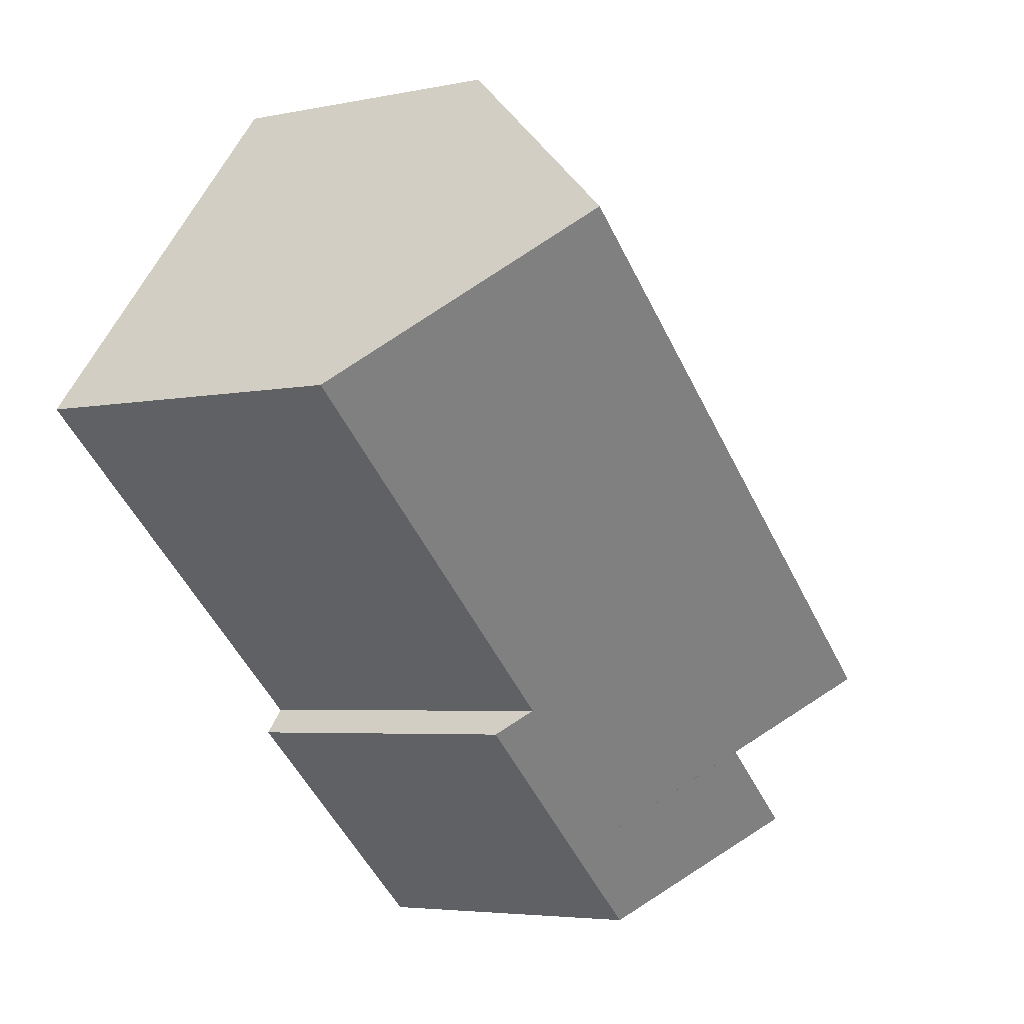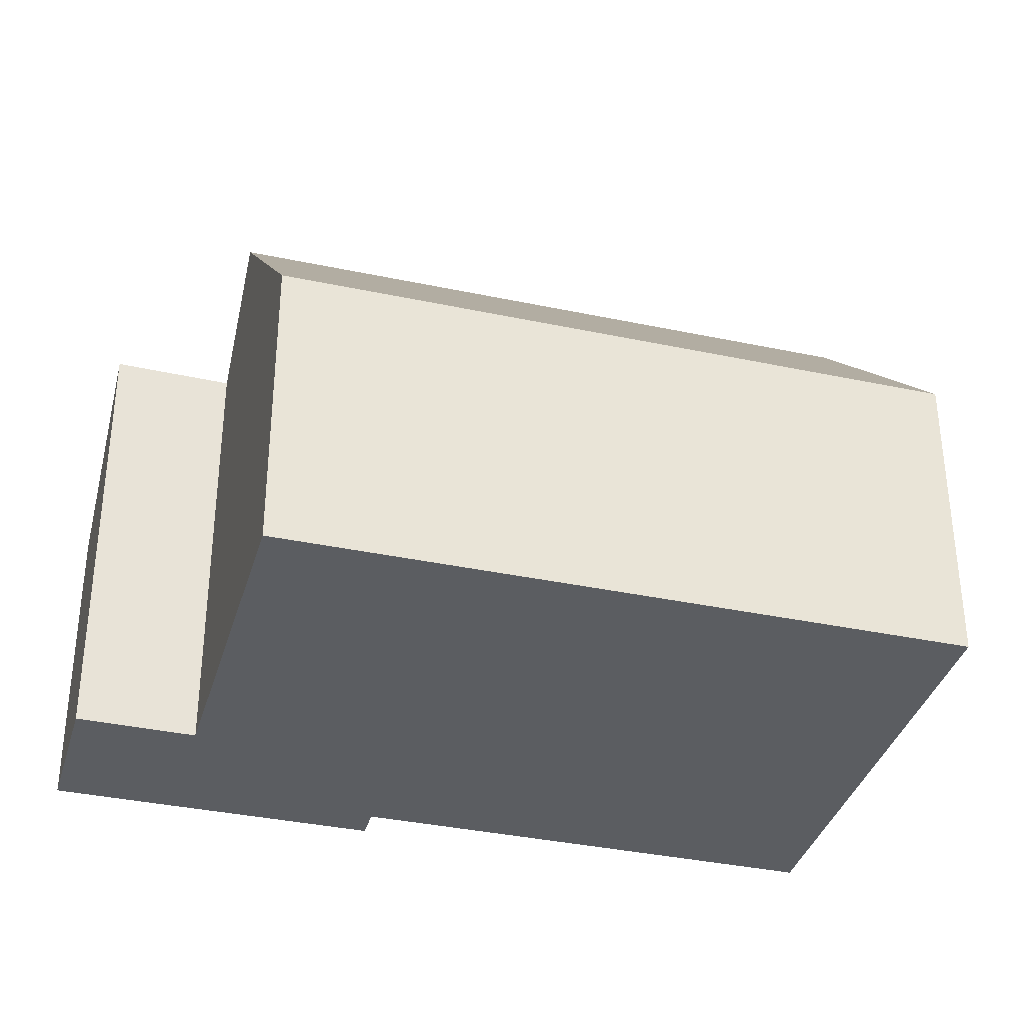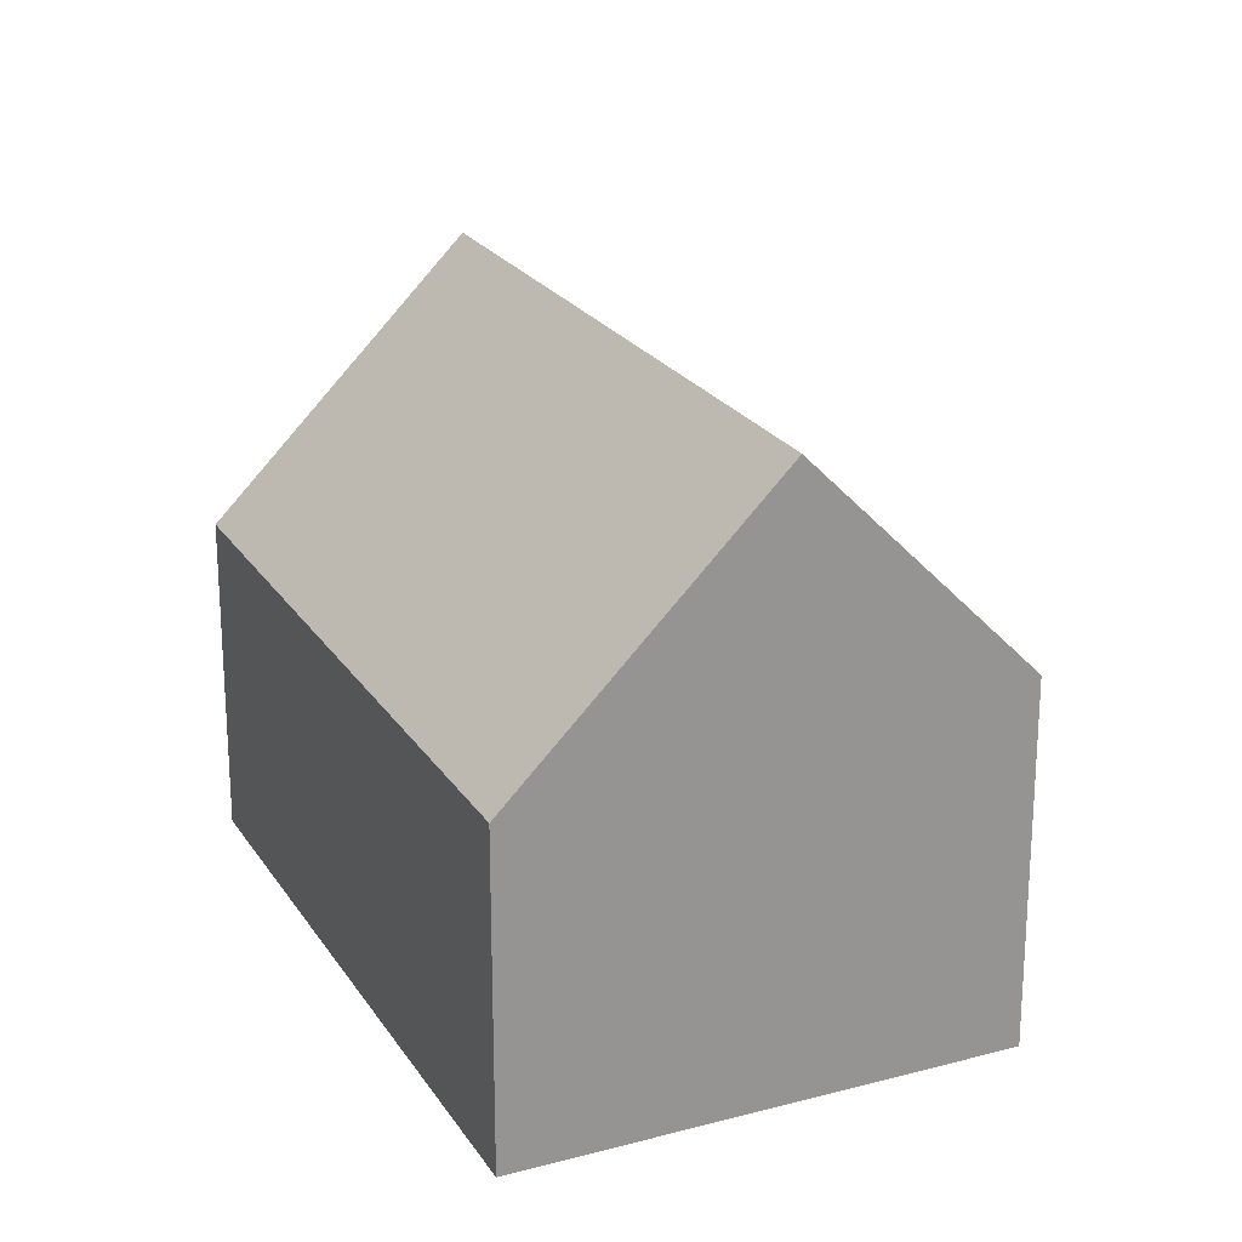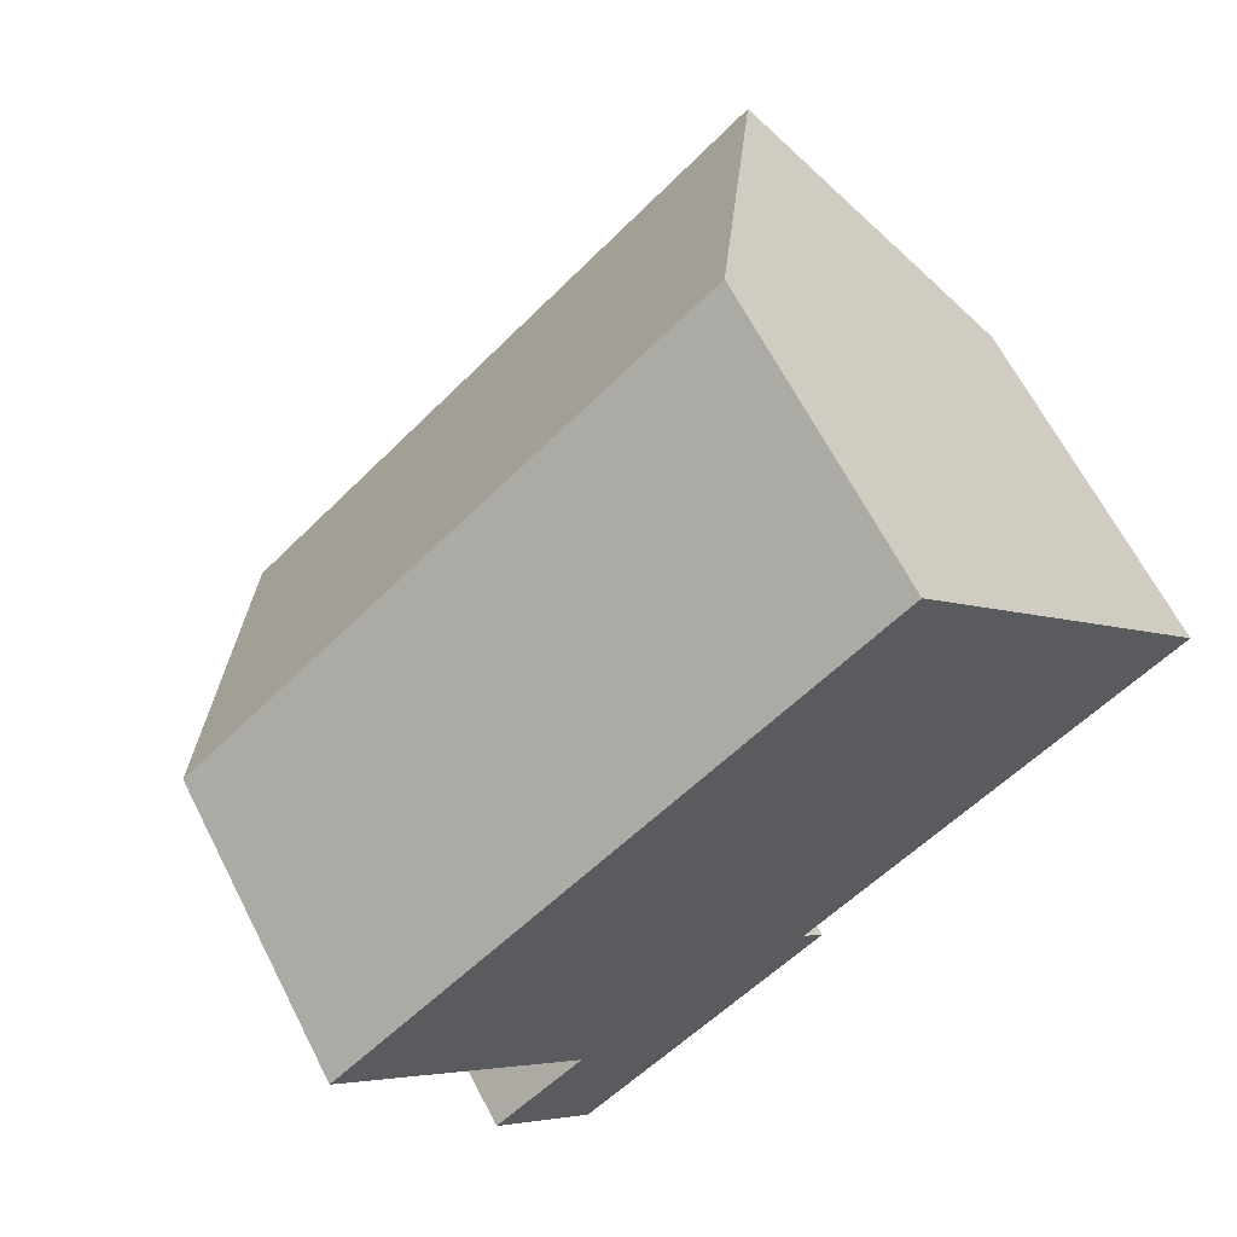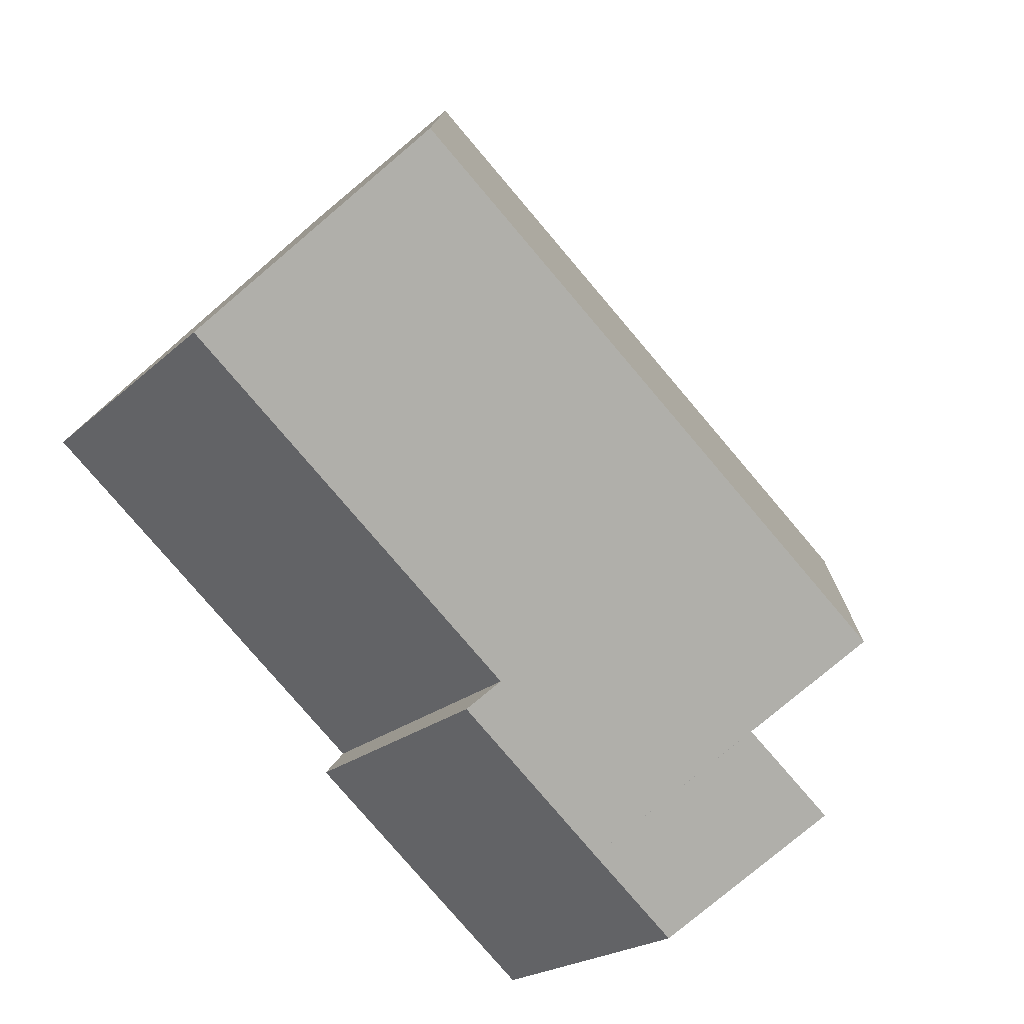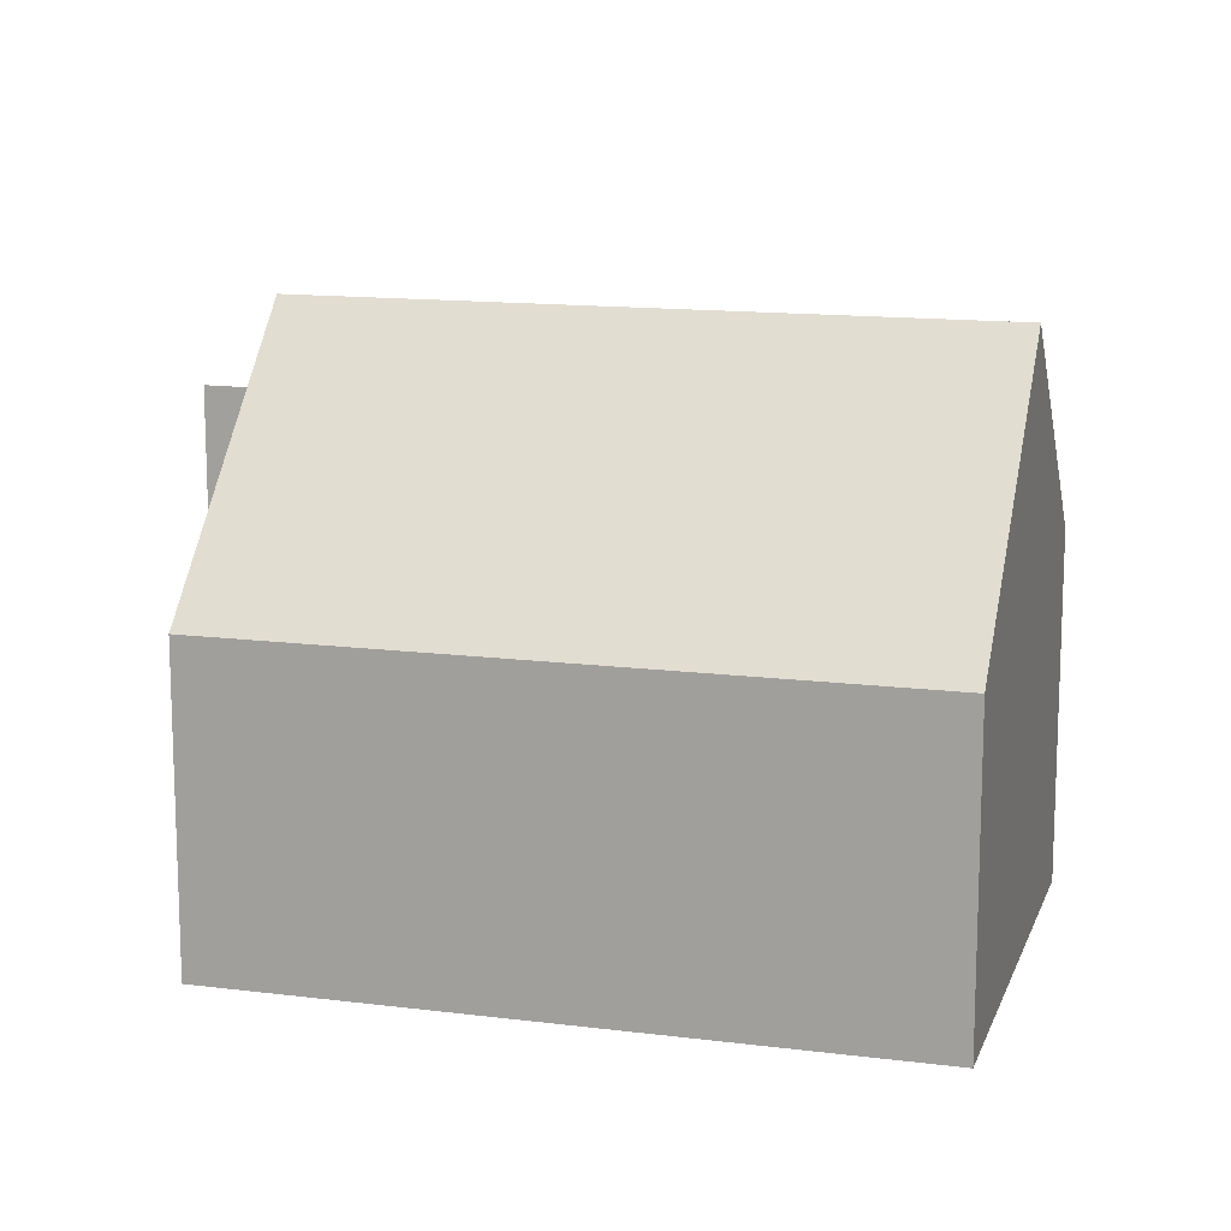
<metadata>
{"format":"obj","ext":"obj","renderer":"f3d","projection":"perspective","resolution":1024,"background":"white","views":[{"elev":-4.5,"azim":123.8,"up":"+Z"},{"elev":-36.1,"azim":-55.8,"up":"+Y"},{"elev":22.7,"azim":25.3,"up":"+Y"},{"elev":64.3,"azim":-27.0,"up":"+Z"},{"elev":-20.6,"azim":147.9,"up":"+Z"},{"elev":13.7,"azim":-24.4,"up":"+Y"}]}
</metadata>
<code>
v  2.992 10.23 -3.538
v  9.486 5.629 8.042
v  12.48 10.23 4.496
v  5.025 5.633 4.26
v  0 5.638 3.452e-16
v  5.994 5.63 -7.078
v  8.493 6.231 -4.169
v  8.884 5.636 -4.624
v  2.552 8.34 -6.412
v  4.234 8.326 -5.006
v  4.314 5.633 -8.496
v  15.09 6.228 1.411
v  8.884 2.831e-16 -4.624
v  4.314 5.202e-16 -8.496
v  5.994 4.334e-16 -7.078
v  8.493 2.553e-16 -4.169
v  15.09 -8.64e-17 1.411
v  2.552 3.926e-16 -6.412
v  4.234 3.065e-16 -5.006
v  0 0 0
v  2.992 2.166e-16 -3.538
v  5.025 -2.608e-16 4.26
v  9.486 -4.924e-16 8.042
v  12.48 -2.753e-16 4.496
g defaultobject
f 1 2 3
f 2 1 4
f 4 1 5
f 6 7 8
f 9 10 11
f 7 3 12
f 3 7 1
f 1 7 6
f 1 6 10
f 10 6 11
f 13 6 8
f 6 13 11
f 11 13 14
f 14 13 15
f 12 16 7
f 16 12 17
f 11 18 9
f 18 11 14
f 10 5 1
f 5 10 19
f 5 19 20
f 20 19 21
f 18 10 9
f 10 18 19
f 20 4 5
f 4 20 22
f 4 22 2
f 2 22 23
f 2 12 3
f 12 2 23
f 12 23 24
f 12 24 17
f 16 8 7
f 8 16 13
f 22 24 23
f 24 22 17
f 17 22 20
f 17 20 16
f 16 20 21
f 16 21 13
f 13 21 15
f 15 21 19
f 15 19 18
f 15 18 14

</code>
